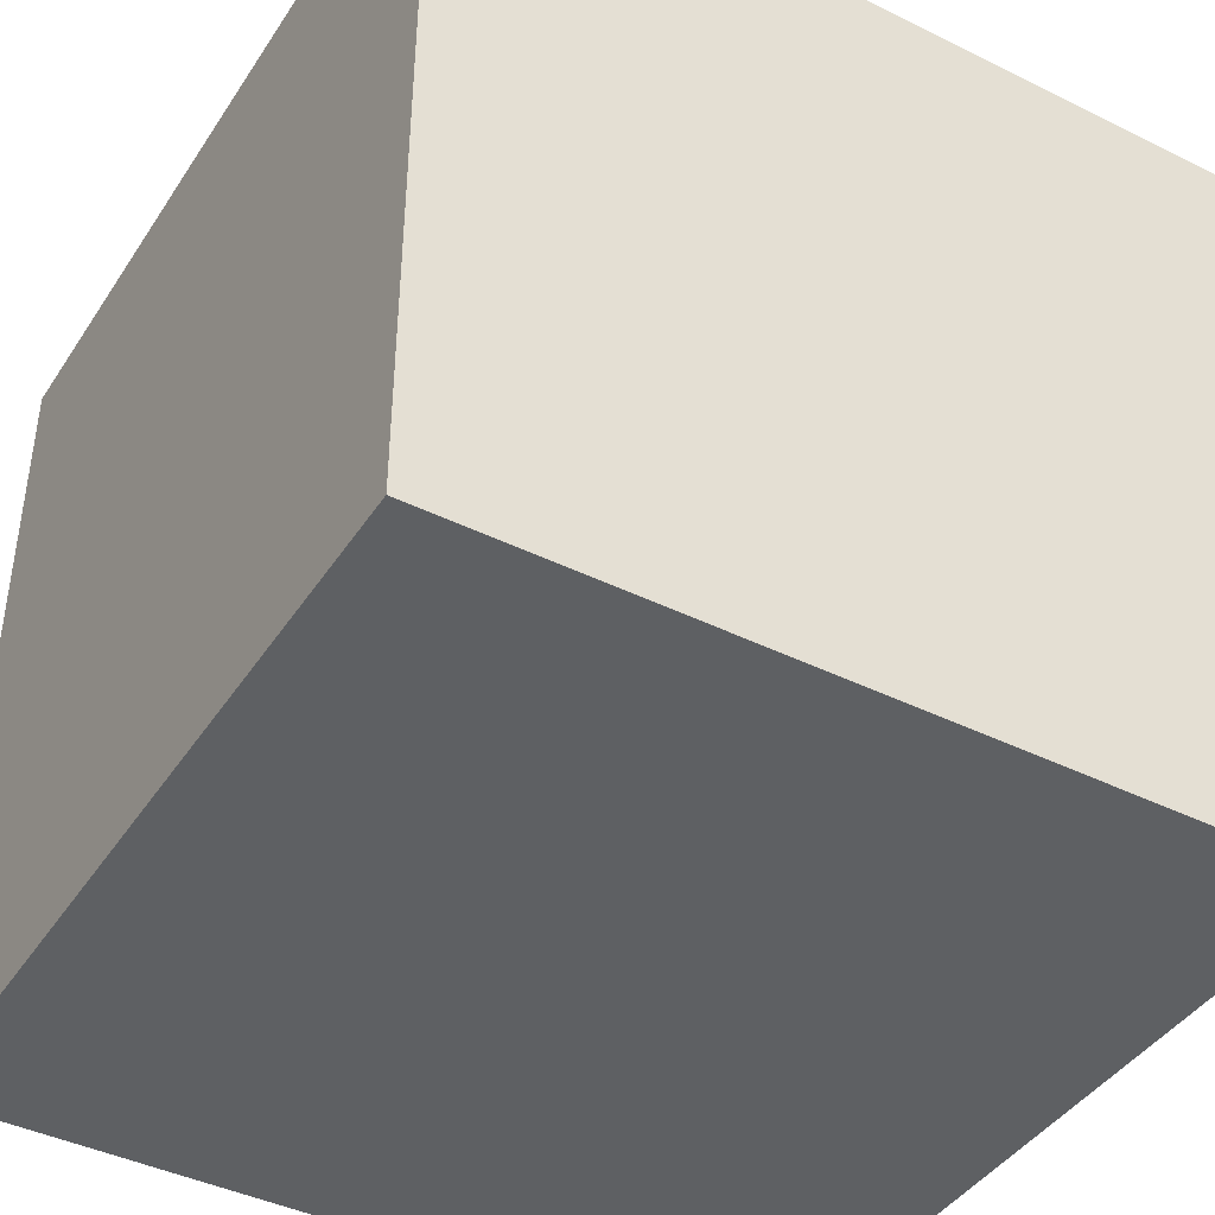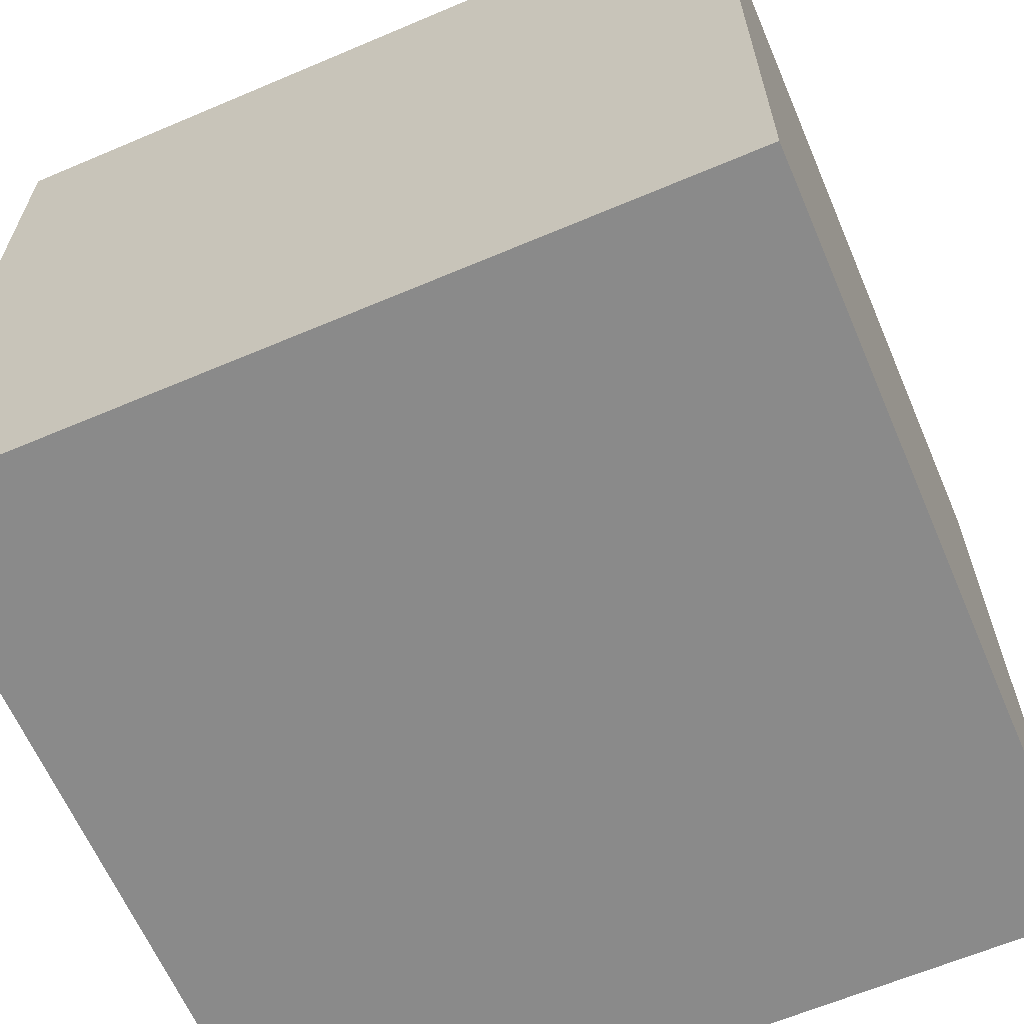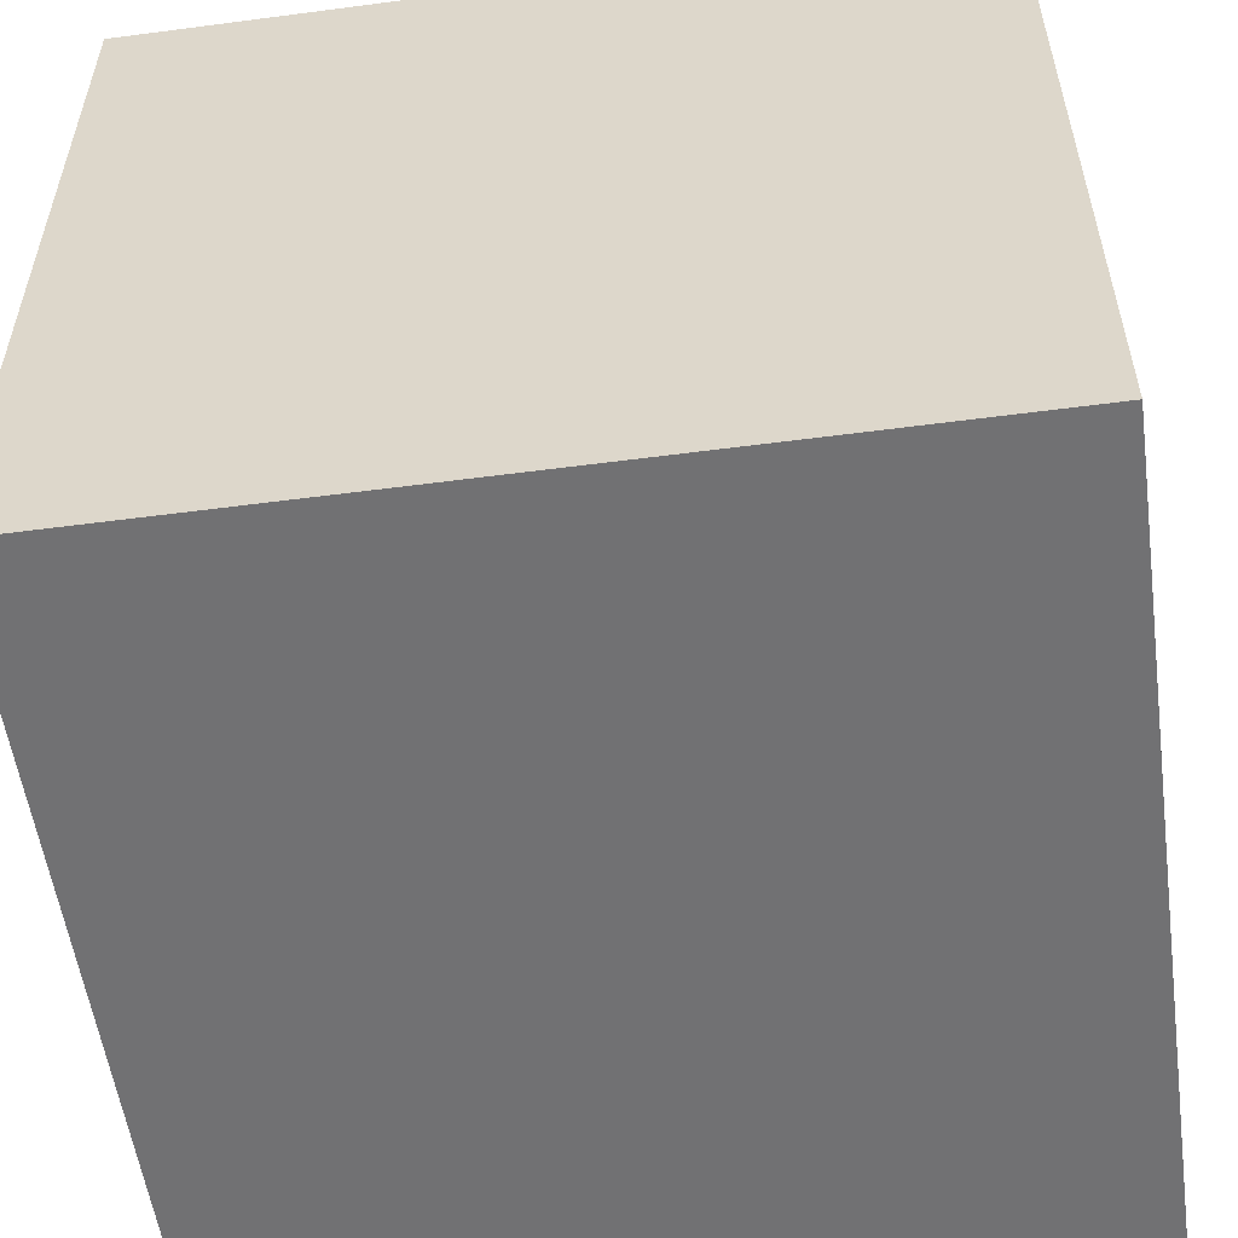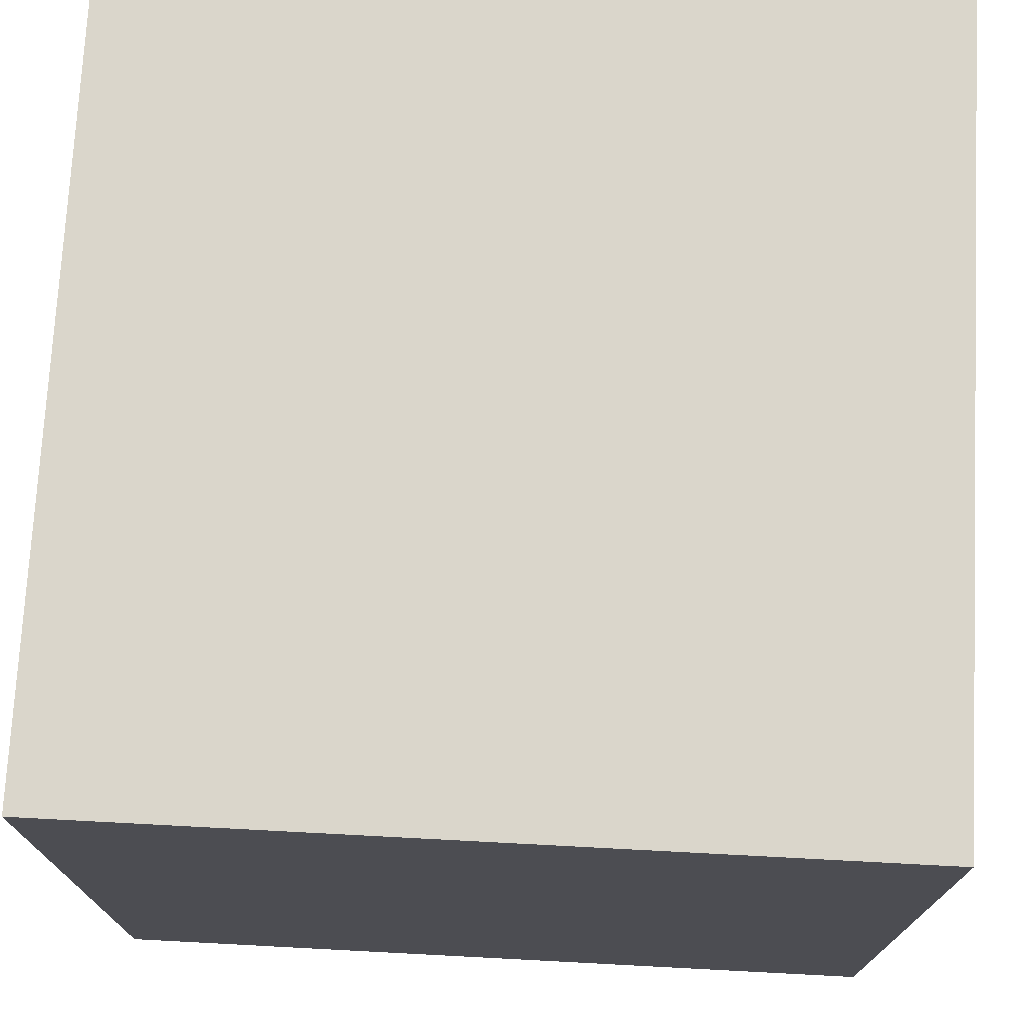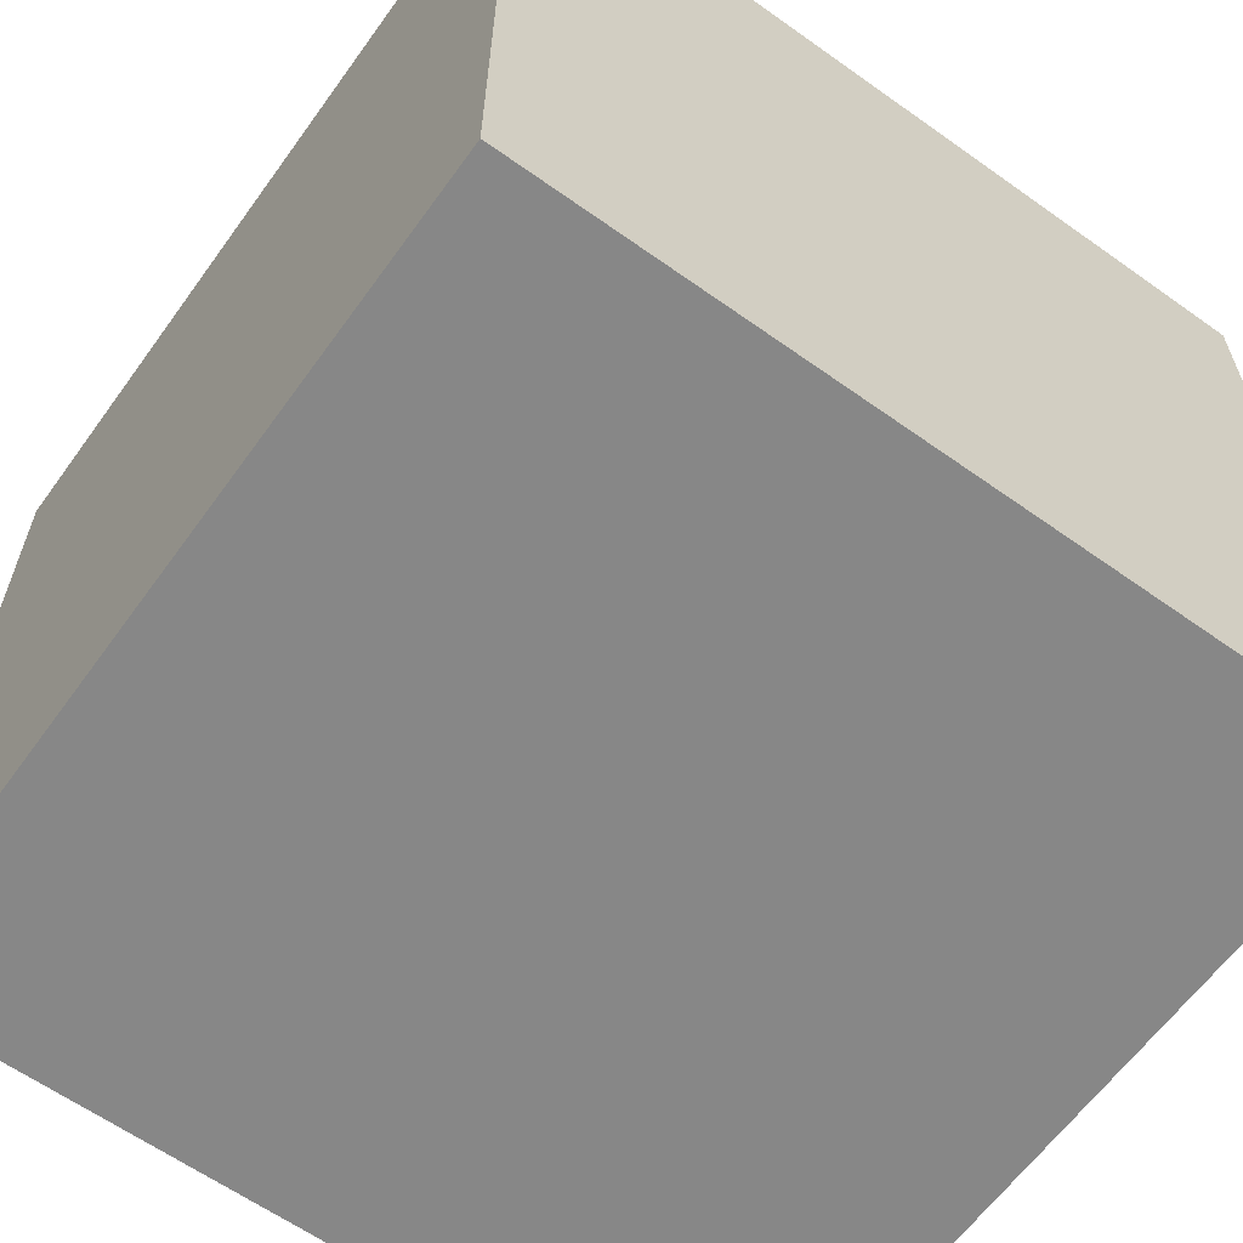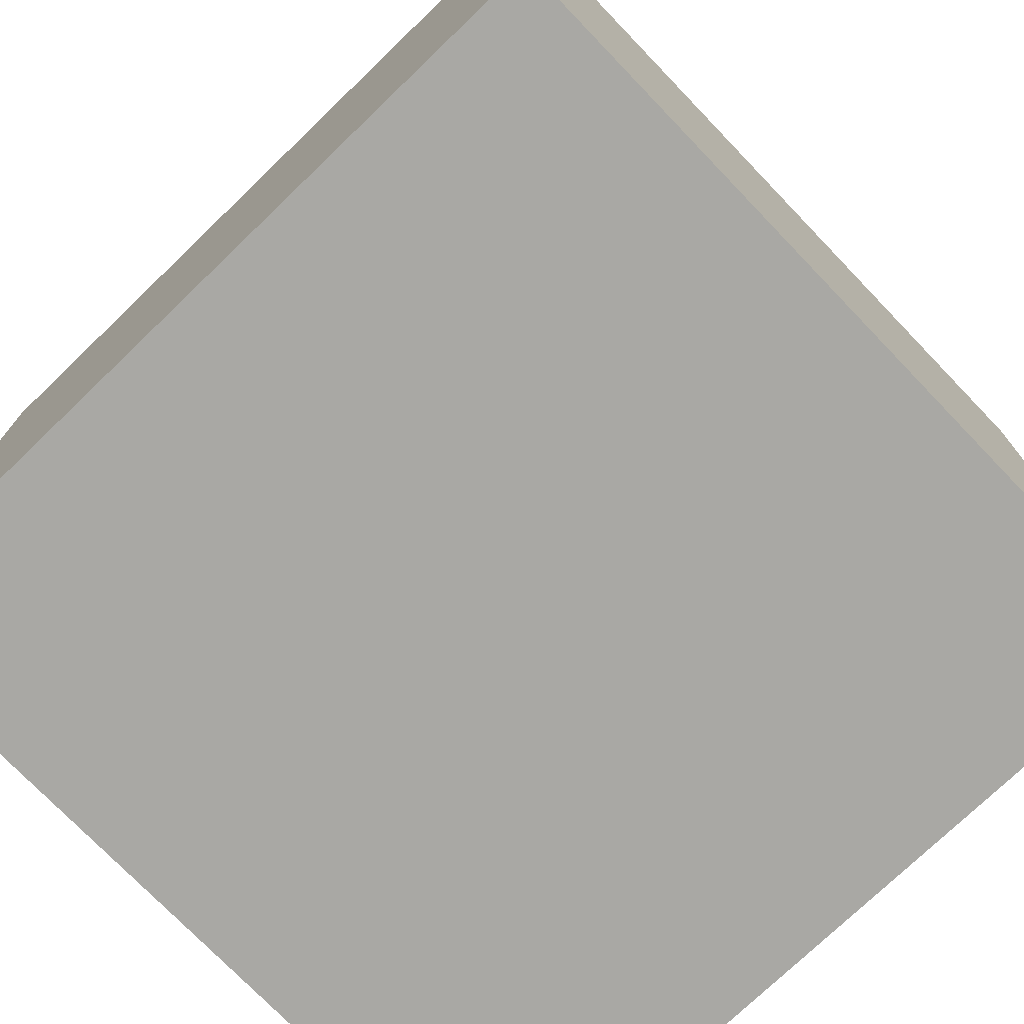
<metadata>
{"format":"obj","ext":"obj","renderer":"f3d","projection":"perspective","resolution":1024,"background":"white","views":[{"elev":-42.2,"azim":59.4,"up":"+Z"},{"elev":-63.5,"azim":23.2,"up":"+Y"},{"elev":-55.3,"azim":-82.1,"up":"+Z"},{"elev":73.7,"azim":93.0,"up":"+Z"},{"elev":-62.4,"azim":144.2,"up":"+Z"},{"elev":-75.0,"azim":133.9,"up":"+Z"}]}
</metadata>
<code>
o
v 0 2 0
v 0 2 -0.1
v 0 2 -0.7
v 0 2 -0.8
v 0 2.1 0
v 0 2.1 -0.1
v 0 2.1 -0.7
v 0 2.1 -0.8
v 0 2.7 0
v 0 2.7 -0.1
v 0 2.7 -0.7
v 0 2.7 -0.8
v 0 2.8 0
v 0 2.8 -0.1
v 0 2.8 -0.7
v 0 2.8 -0.8
v 0.8 2 0
v 0.8 2 -0.1
v 0.8 2 -0.7
v 0.8 2 -0.8
v 0.8 2.1 0
v 0.8 2.1 -0.1
v 0.8 2.1 -0.7
v 0.8 2.1 -0.8
v 0.8 2.7 0
v 0.8 2.7 -0.1
v 0.8 2.7 -0.7
v 0.8 2.7 -0.8
v 0.8 2.8 0
v 0.8 2.8 -0.1
v 0.8 2.8 -0.7
v 0.8 2.8 -0.8
v 0 2 0
v 0 2.1 0
v 0 2.7 0
v 0 2.8 0
v 0.1 2 0
v 0.1 2.1 0
v 0.1 2.7 0
v 0.1 2.8 0
v 0.7 2 0
v 0.7 2.1 0
v 0.7 2.7 0
v 0.7 2.8 0
v 0.8 2 0
v 0.8 2.1 0
v 0.8 2.7 0
v 0.8 2.8 0
v 0 2 -0.8
v 0 2.1 -0.8
v 0 2.7 -0.8
v 0 2.8 -0.8
v 0.1 2 -0.8
v 0.1 2.1 -0.8
v 0.1 2.7 -0.8
v 0.1 2.8 -0.8
v 0.7 2 -0.8
v 0.7 2.1 -0.8
v 0.7 2.7 -0.8
v 0.7 2.8 -0.8
v 0.8 2 -0.8
v 0.8 2.1 -0.8
v 0.8 2.7 -0.8
v 0.8 2.8 -0.8
v 0 2 0
v 0.1 2 0
v 0.7 2 0
v 0.8 2 0
v 0 2 -0.1
v 0.1 2 -0.1
v 0.7 2 -0.1
v 0.8 2 -0.1
v 0 2 -0.7
v 0.1 2 -0.7
v 0.7 2 -0.7
v 0.8 2 -0.7
v 0 2 -0.8
v 0.1 2 -0.8
v 0.7 2 -0.8
v 0.8 2 -0.8
v 0 2.8 0
v 0.1 2.8 0
v 0.7 2.8 0
v 0.8 2.8 0
v 0 2.8 -0.1
v 0.1 2.8 -0.1
v 0.7 2.8 -0.1
v 0.8 2.8 -0.1
v 0 2.8 -0.7
v 0.1 2.8 -0.7
v 0.7 2.8 -0.7
v 0.8 2.8 -0.7
v 0 2.8 -0.8
v 0.1 2.8 -0.8
v 0.7 2.8 -0.8
v 0.8 2.8 -0.8
f 5 2 1
f 6 3 2
f 6 2 5
f 7 4 3
f 7 3 6
f 8 4 7
f 9 6 5
f 9 7 6
f 9 8 7
f 10 8 9
f 11 8 10
f 12 8 11
f 13 10 9
f 14 11 10
f 14 10 13
f 15 12 11
f 15 11 14
f 16 12 15
f 17 18 21
f 18 19 22
f 21 18 22
f 19 20 23
f 22 19 23
f 23 20 24
f 21 22 25
f 22 23 25
f 23 24 25
f 25 24 26
f 26 24 27
f 27 24 28
f 25 26 29
f 26 27 30
f 29 26 30
f 27 28 31
f 30 27 31
f 31 28 32
f 37 34 33
f 38 35 34
f 38 34 37
f 39 36 35
f 39 35 38
f 40 36 39
f 41 38 37
f 41 39 38
f 41 40 39
f 42 40 41
f 43 40 42
f 44 40 43
f 45 42 41
f 46 43 42
f 46 42 45
f 47 44 43
f 47 43 46
f 48 44 47
f 49 50 53
f 50 51 54
f 53 50 54
f 51 52 55
f 54 51 55
f 55 52 56
f 53 54 57
f 54 55 57
f 55 56 57
f 57 56 58
f 58 56 59
f 59 56 60
f 57 58 61
f 58 59 62
f 61 58 62
f 59 60 63
f 62 59 63
f 63 60 64
f 69 66 65
f 70 67 66
f 70 66 69
f 71 68 67
f 71 67 70
f 72 68 71
f 73 70 69
f 73 71 70
f 73 72 71
f 74 72 73
f 75 72 74
f 76 72 75
f 77 74 73
f 78 75 74
f 78 74 77
f 79 76 75
f 79 75 78
f 80 76 79
f 81 82 85
f 82 83 86
f 85 82 86
f 83 84 87
f 86 83 87
f 87 84 88
f 85 86 89
f 86 87 89
f 87 88 89
f 89 88 90
f 90 88 91
f 91 88 92
f 89 90 93
f 90 91 94
f 93 90 94
f 91 92 95
f 94 91 95
f 95 92 96

</code>
